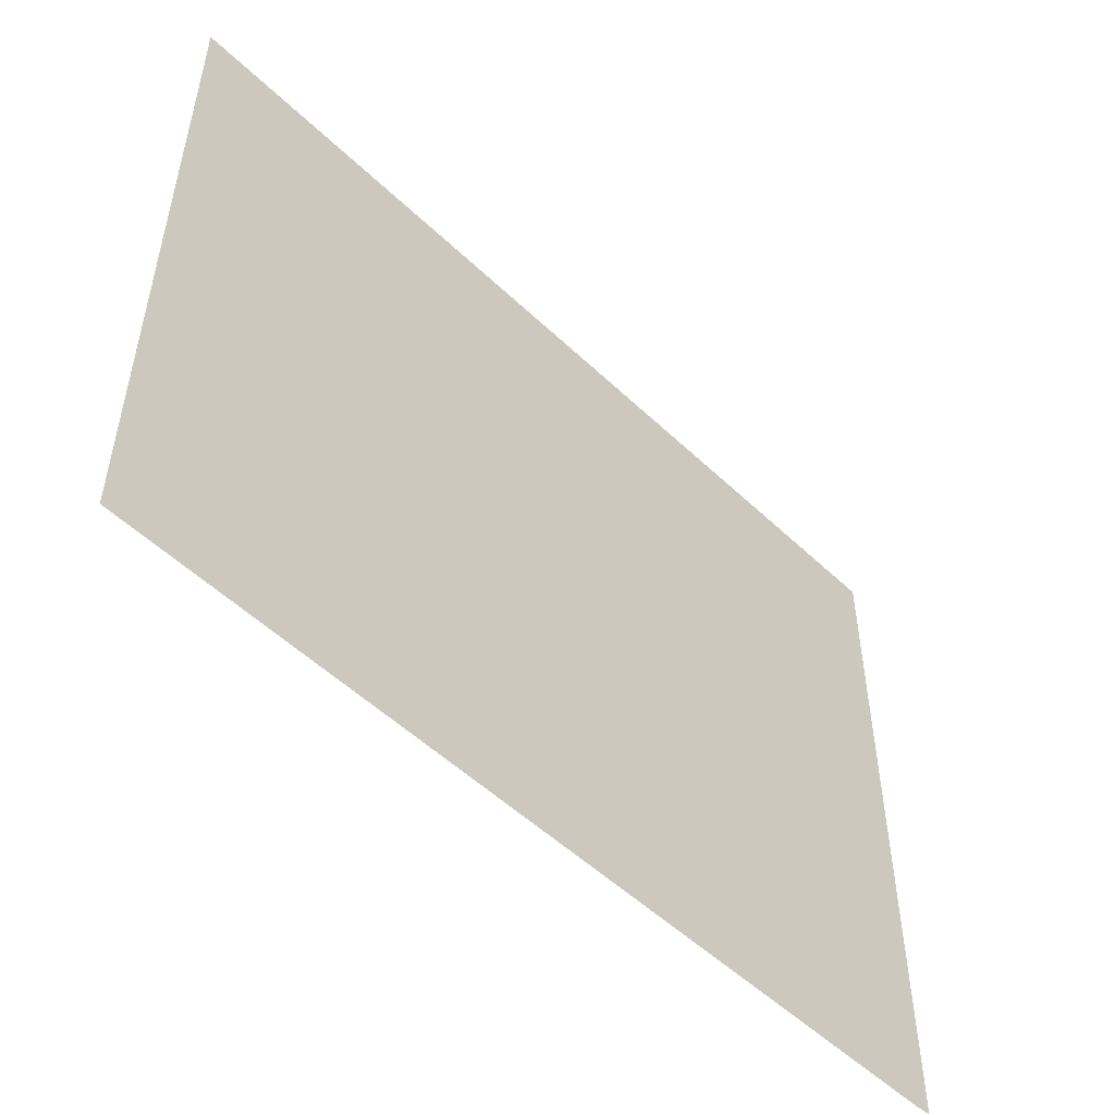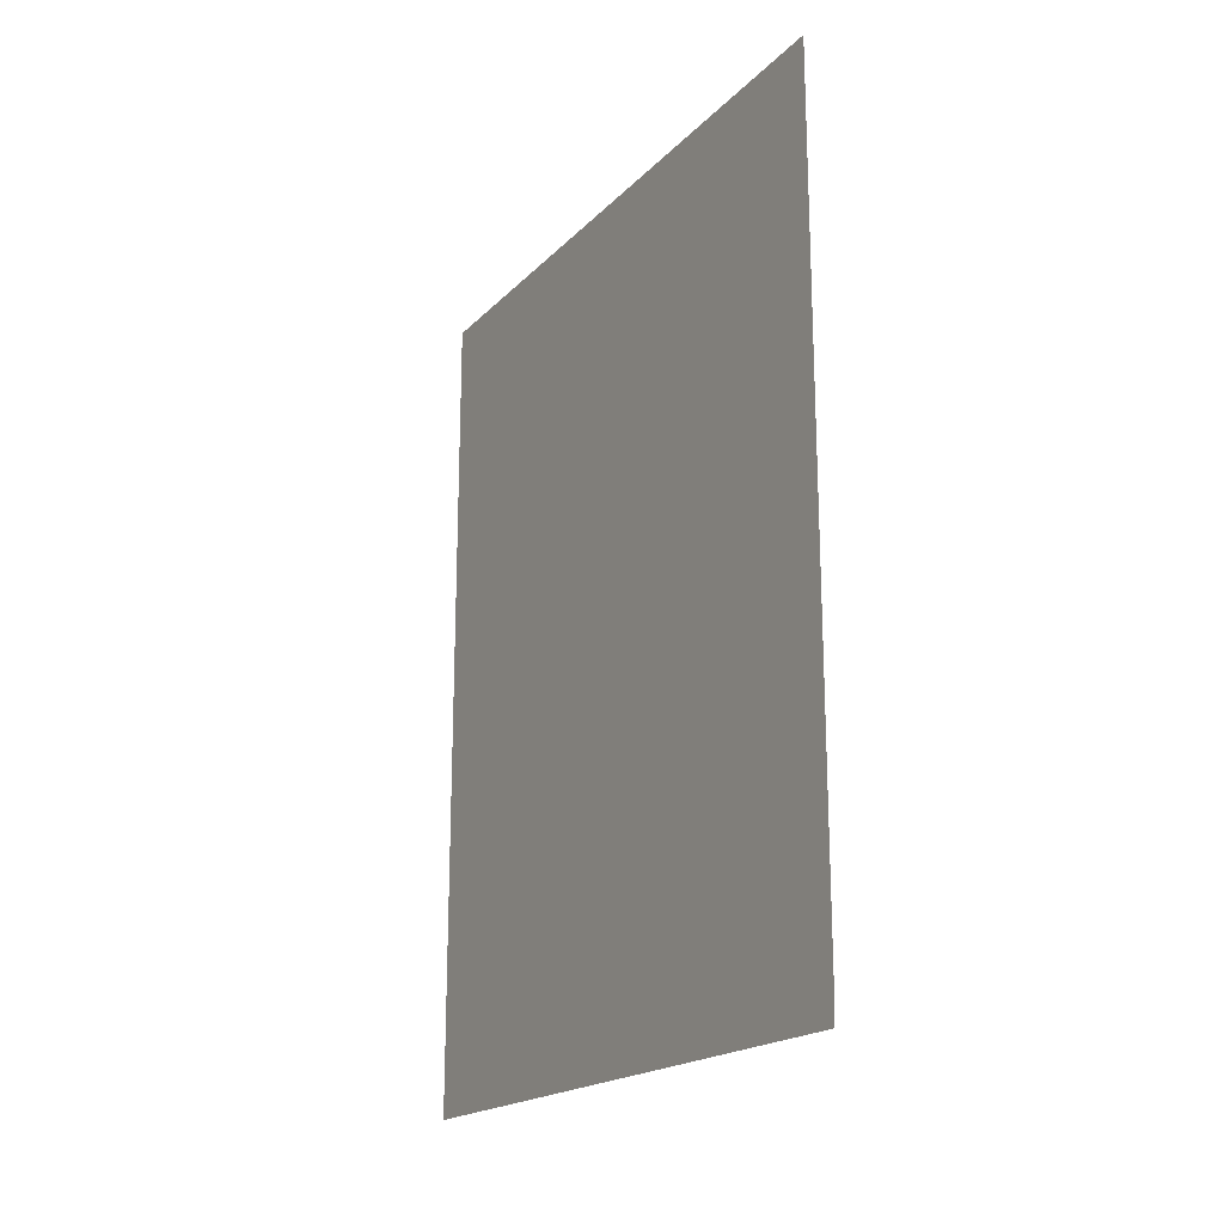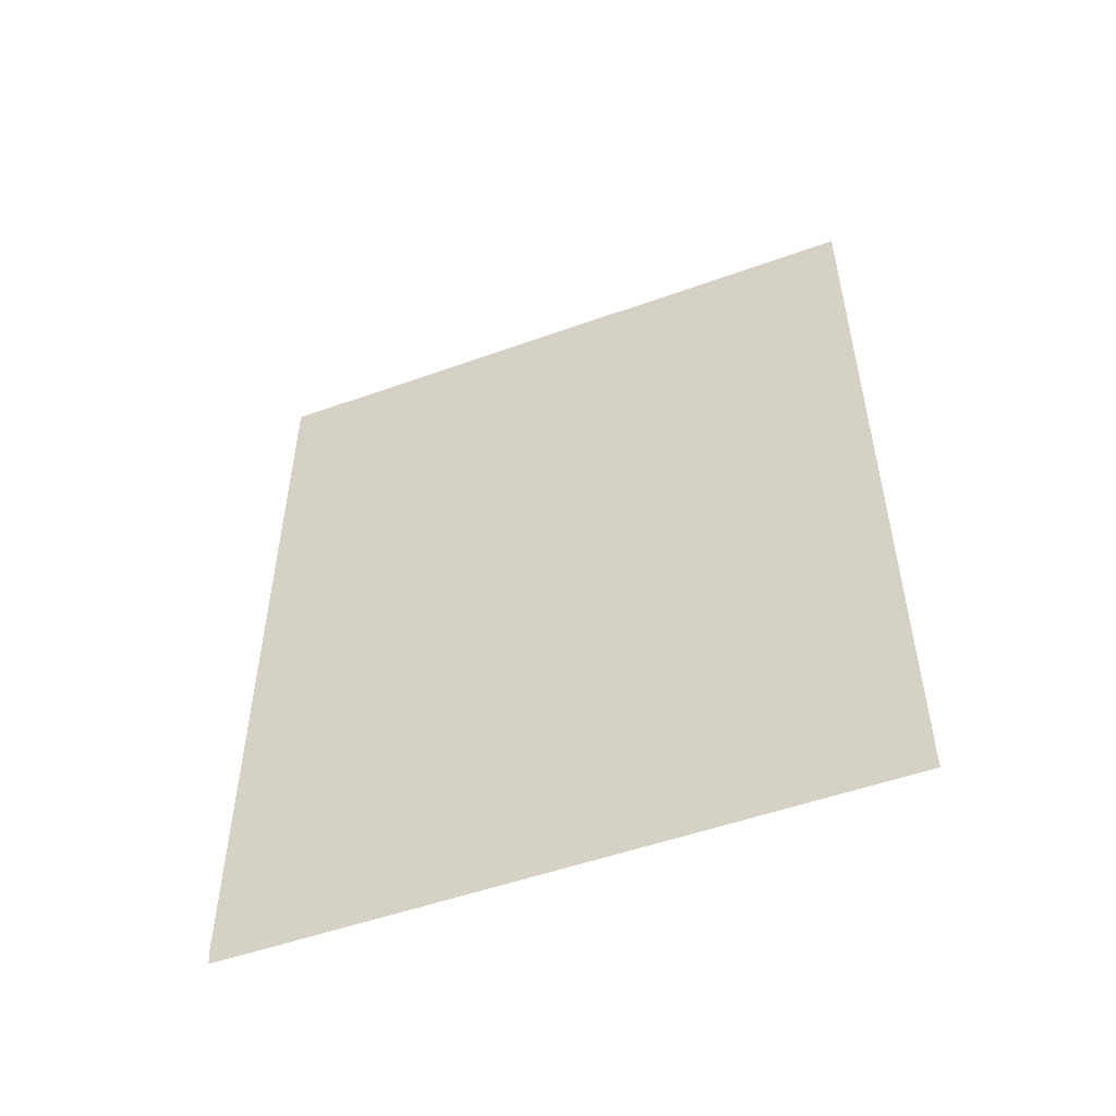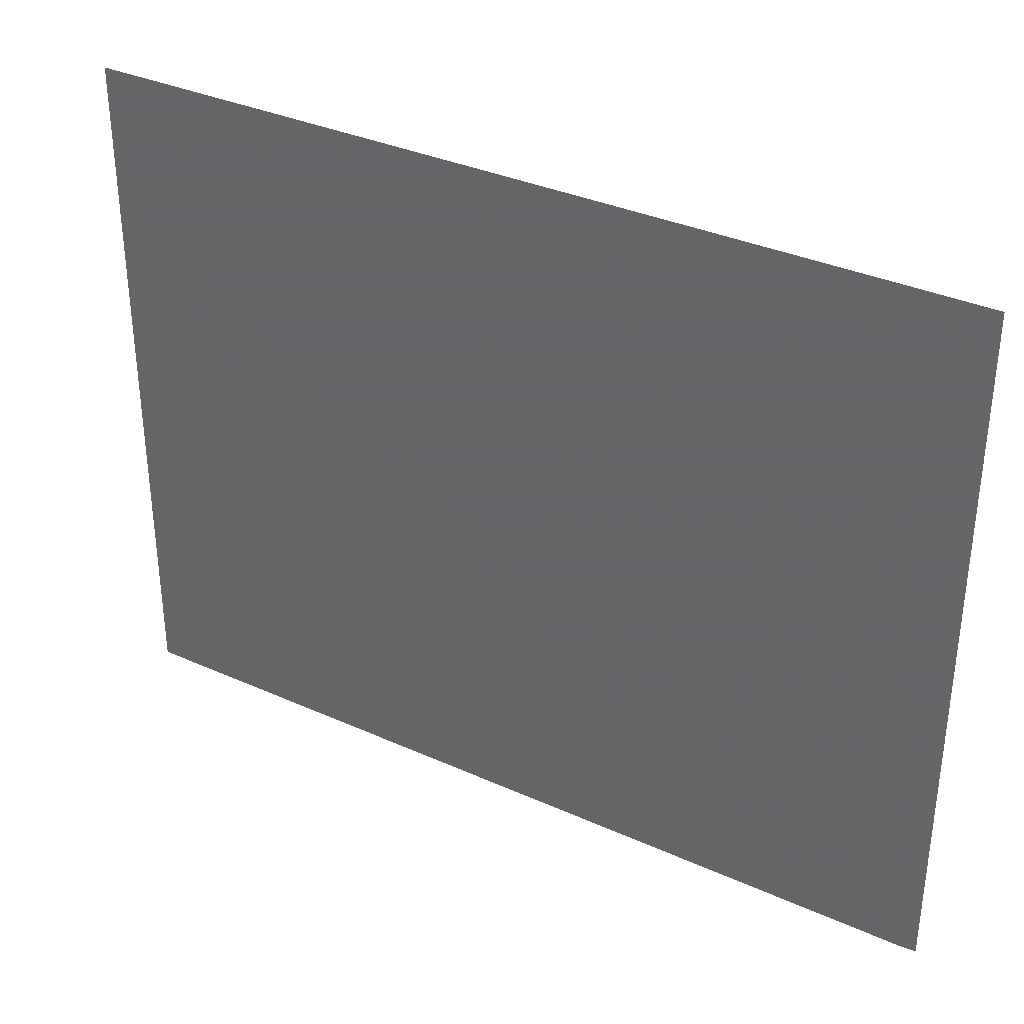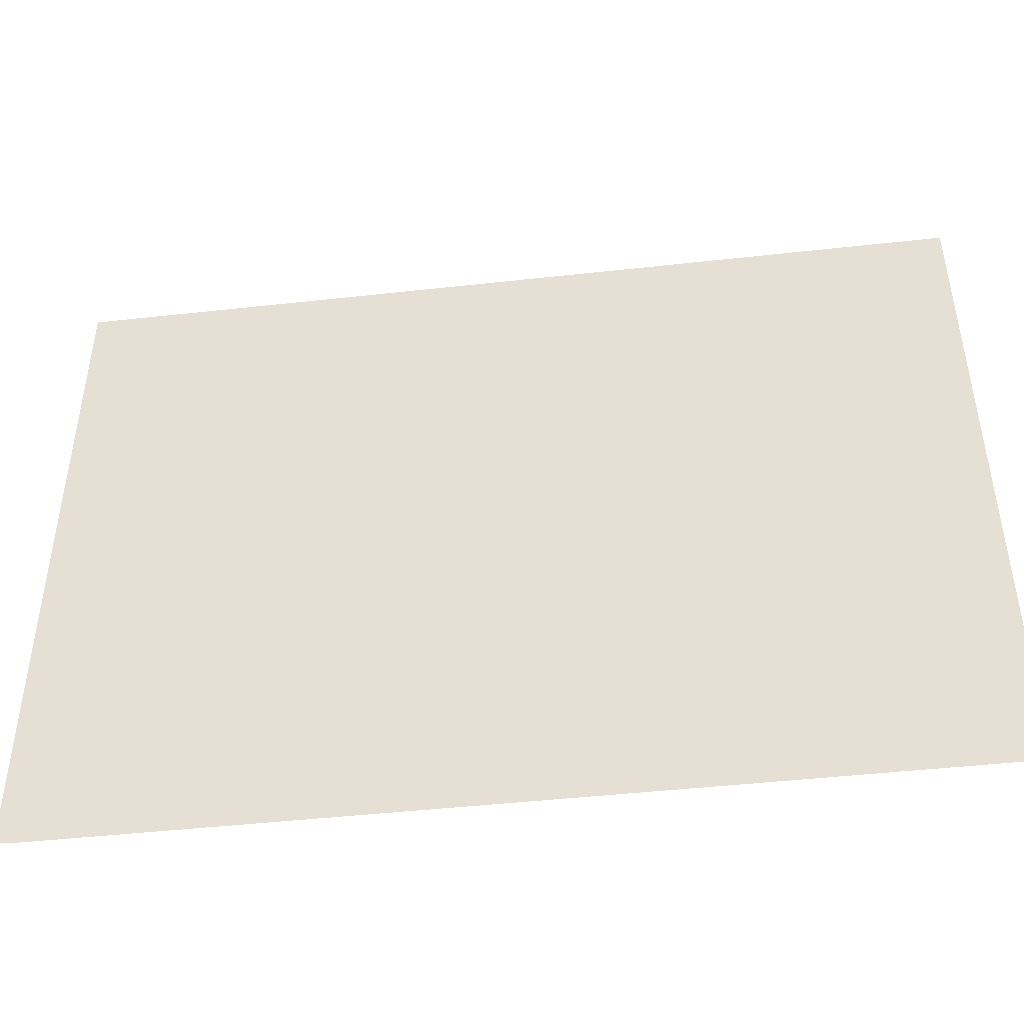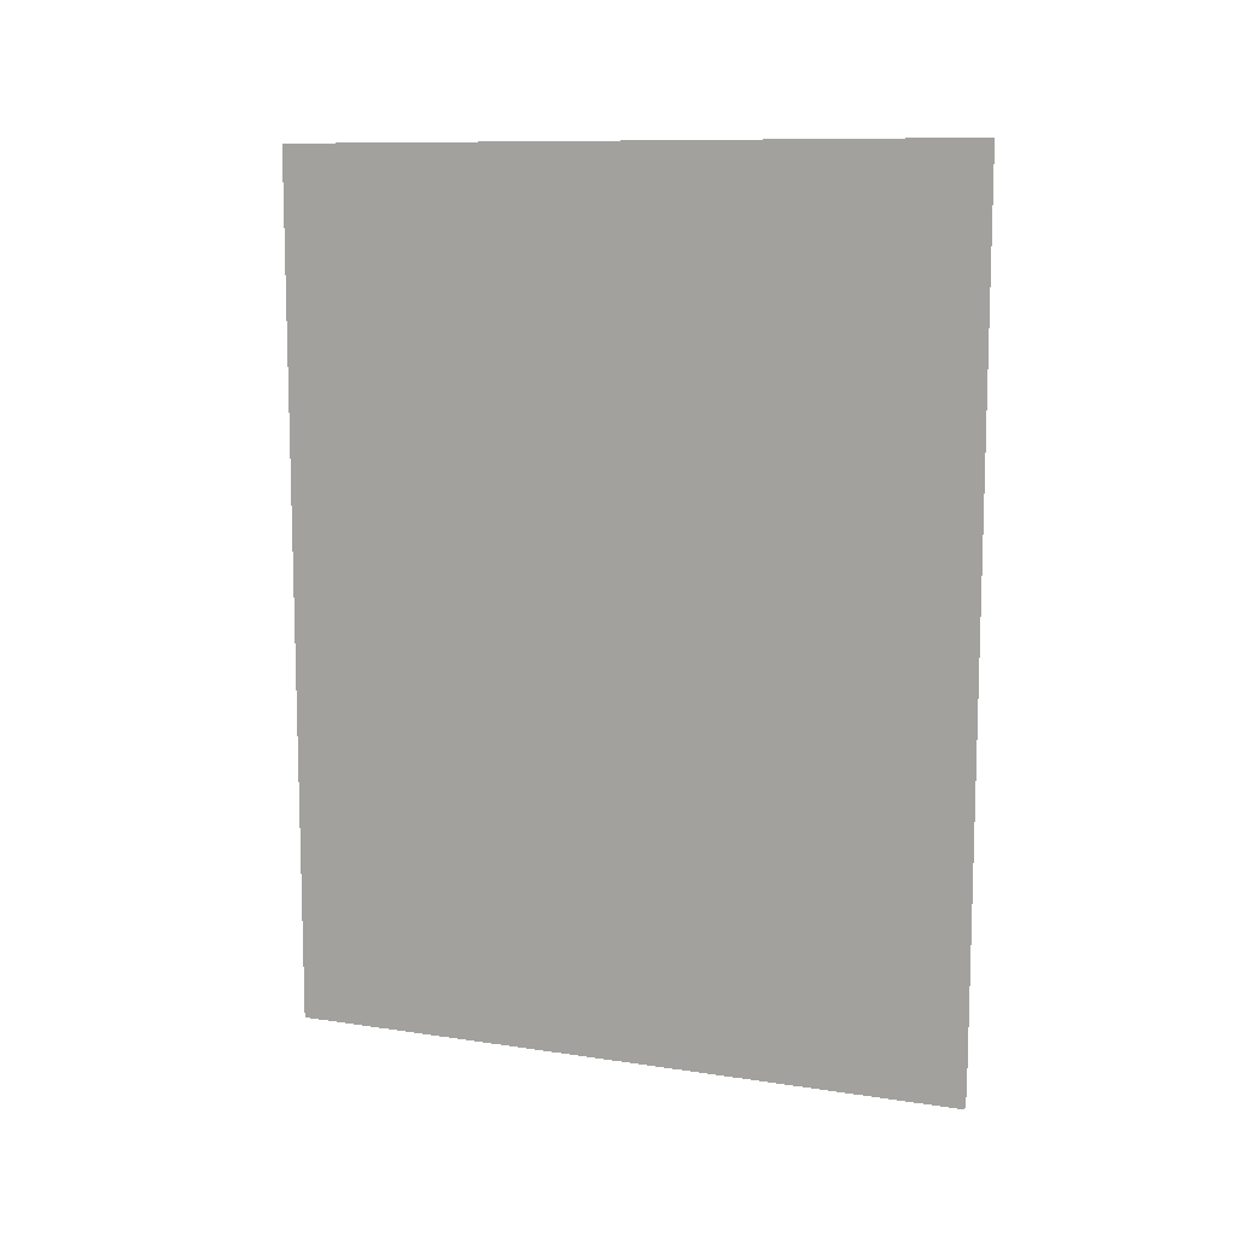
<metadata>
{"format":"obj","ext":"obj","renderer":"f3d","projection":"perspective","resolution":1024,"background":"white","views":[{"elev":-51.9,"azim":44.2,"up":"+Y"},{"elev":-19.2,"azim":-29.7,"up":"+Z"},{"elev":-51.6,"azim":111.3,"up":"+Z"},{"elev":34.8,"azim":121.0,"up":"+Y"},{"elev":-45.8,"azim":-82.7,"up":"+Y"},{"elev":10.5,"azim":-69.4,"up":"+Z"}]}
</metadata>
<code>
v 9.9 11.1 0.9721
v 9.9 11.17 0.02761
v 9.9 11.19 6.847e-22
v 9.9 50.8 -5.858e-22
v 9.9 50.8 50.8
v 9.9 11.09 50.8
f 2 1 3
f 1 5 4
f 1 4 3
f 1 6 5

</code>
